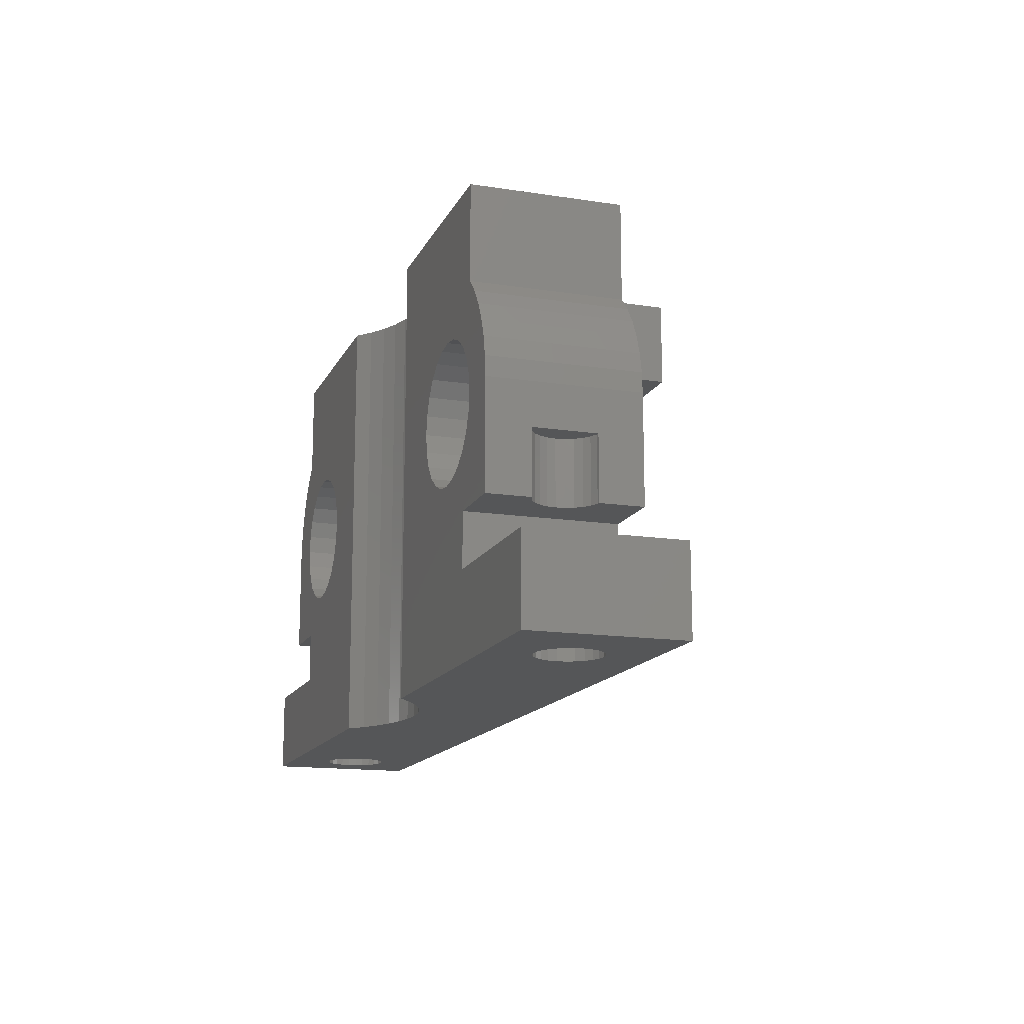
<metadata>
{"format":"stl","ext":"stl","renderer":"f3d","projection":"perspective","resolution":1024,"background":"white","views":[{"elev":-14.7,"azim":71.5,"up":"+Z"}]}
</metadata>
<code>
# stl→obj: 442 verts, 904 faces
v 3.065 12.5 5.934
v 3 5.5 5
v 3.065 5.5 5.934
v 3 12.5 5
v 3.257 12.5 6.85
v 3.257 5.5 6.85
v 3.574 12.5 7.731
v 3.574 5.5 7.731
v 4.01 12.5 8.56
v 4.01 5.5 8.56
v 4.555 12.5 9.321
v 4.555 5.5 9.321
v 5.2 12.5 10
v 5.2 5.5 10
v 36.44 12.5 9.321
v 35.8 5.5 10
v 36.44 5.5 9.321
v 35.8 12.5 10
v 36.99 12.5 8.56
v 36.99 5.5 8.56
v 37.43 12.5 7.731
v 37.43 5.5 7.731
v 37.74 12.5 6.85
v 37.74 5.5 6.85
v 37.94 12.5 5.934
v 37.94 5.5 5.934
v 38 12.5 5
v 38 5.5 5
v -0.55 5.5 -6.5
v 2.362 7.551 -6.5
v 15.5 5.5 -6.5
v 2 7.701 -6.5
v 1.689 7.939 -6.5
v 1.451 8.25 -6.5
v 1.301 8.612 -6.5
v 1.25 9 -6.5
v 2.75 7.5 -6.5
v 3.138 7.551 -6.5
v 3.5 7.701 -6.5
v 3.811 7.939 -6.5
v 4.049 8.25 -6.5
v 4.199 8.612 -6.5
v 4.25 9 -6.5
v -0.55 12.5 -6.5
v 1.451 9.75 -6.5
v 1.689 10.06 -6.5
v 2 10.3 -6.5
v 2.362 10.45 -6.5
v 2.75 10.5 -6.5
v 42.55 12.5 -6.5
v 1.301 9.388 -6.5
v 3.138 10.45 -6.5
v 3.5 10.3 -6.5
v 3.811 10.06 -6.5
v 4.049 9.75 -6.5
v 4.199 9.388 -6.5
v 18.68 7.268 -6.5
v 17.81 6.981 -6.5
v 16.98 6.587 -6.5
v 16.2 6.09 -6.5
v 19.58 7.442 -6.5
v 20.5 7.5 -6.5
v 21.42 7.442 -6.5
v 22.32 7.268 -6.5
v 23.19 6.981 -6.5
v 24.02 6.587 -6.5
v 24.8 6.09 -6.5
v 25.5 5.5 -6.5
v 37.5 10.3 -6.5
v 37.19 10.06 -6.5
v 36.95 9.75 -6.5
v 36.8 9.388 -6.5
v 36.75 9 -6.5
v 37.86 10.45 -6.5
v 38.25 10.5 -6.5
v 38.64 10.45 -6.5
v 39 10.3 -6.5
v 39.31 10.06 -6.5
v 39.55 9.75 -6.5
v 39.7 9.388 -6.5
v 39.75 9 -6.5
v 37.5 7.701 -6.5
v 42.55 5.5 -6.5
v 37.19 7.939 -6.5
v 36.95 8.25 -6.5
v 36.8 8.612 -6.5
v 37.86 7.551 -6.5
v 38.25 7.5 -6.5
v 38.64 7.551 -6.5
v 39 7.701 -6.5
v 39.31 7.939 -6.5
v 39.55 8.25 -6.5
v 39.7 8.612 -6.5
v -0.55 12.5 -2.5
v -0.55 5.5 -2.5
v 42.55 5.5 -2.5
v 42.55 12.5 -2.5
v 35.8 5.5 -2.5
v 34.95 12.5 -2.5
v 34.95 5.5 -2.5
v 35.8 12.5 -2.5
v 36.8 8.612 -2.5
v 36.95 8.25 -2.5
v 37.19 7.939 -2.5
v 37.5 7.701 -2.5
v 36.75 9 -2.5
v 37.86 7.551 -2.5
v 38 7.533 -2.5
v 38.25 7.5 -2.5
v 38.64 7.551 -2.5
v 39 7.701 -2.5
v 39.31 7.939 -2.5
v 39.55 8.25 -2.5
v 39.7 8.612 -2.5
v 39.75 9 -2.5
v 37.5 10.3 -2.5
v 37.19 10.06 -2.5
v 36.95 9.75 -2.5
v 36.8 9.388 -2.5
v 37.86 10.45 -2.5
v 38 10.47 -2.5
v 38.25 10.5 -2.5
v 38.64 10.45 -2.5
v 39 10.3 -2.5
v 39.31 10.06 -2.5
v 39.55 9.75 -2.5
v 39.7 9.388 -2.5
v 1.25 9 -2.5
v 1.301 9.388 -2.5
v 1.301 8.612 -2.5
v 1.451 8.25 -2.5
v 1.689 7.939 -2.5
v 2 7.701 -2.5
v 2.362 7.551 -2.5
v 2.75 7.5 -2.5
v 3.138 7.551 -2.5
v 3 7.533 -2.5
v 3.5 7.701 -2.5
v 3.811 7.939 -2.5
v 4.049 8.25 -2.5
v 4.199 8.612 -2.5
v 4.25 9 -2.5
v 4.199 9.388 -2.5
v 4.049 9.75 -2.5
v 3.811 10.06 -2.5
v 3.5 10.3 -2.5
v 3.138 10.45 -2.5
v 2.75 10.5 -2.5
v 3 10.47 -2.5
v 2.362 10.45 -2.5
v 2 10.3 -2.5
v 1.689 10.06 -2.5
v 1.451 9.75 -2.5
v 9.354 5.5 1.812
v 8.5 12.5 1.7
v 8.5 5.5 1.7
v 9.354 12.5 1.812
v 7.646 5.5 1.812
v 7.646 12.5 1.812
v 32.5 5.5 1.7
v 31.65 12.5 1.812
v 31.65 5.5 1.812
v 32.5 12.5 1.7
v 33.35 5.5 1.812
v 33.35 12.5 1.812
v 33.35 12.5 8.188
v 32.5 5.5 8.3
v 32.5 12.5 8.3
v 33.35 5.5 8.188
v 30.85 12.5 7.858
v 30.17 5.5 7.333
v 30.17 12.5 7.333
v 30.85 5.5 7.858
v 29.31 12.5 5.854
v 29.64 5.5 6.65
v 29.31 5.5 5.854
v 29.64 12.5 6.65
v 31.65 5.5 8.188
v 31.65 12.5 8.188
v 29.2 12.5 5
v 29.2 5.5 5
v 29.31 12.5 4.146
v 29.31 5.5 4.146
v 29.64 12.5 3.35
v 29.64 5.5 3.35
v 30.85 5.5 2.142
v 30.17 12.5 2.667
v 30.17 5.5 2.667
v 30.85 12.5 2.142
v 34.15 5.5 2.142
v 34.15 12.5 2.142
v 34.83 12.5 2.667
v 34.83 5.5 2.667
v 35.36 12.5 3.35
v 35.36 5.5 3.35
v 35.8 12.5 5
v 35.69 5.5 4.146
v 35.8 5.5 5
v 35.69 12.5 4.146
v 35.69 12.5 5.854
v 35.69 5.5 5.854
v 34.83 12.5 7.333
v 35.36 5.5 6.65
v 34.83 5.5 7.333
v 35.36 12.5 6.65
v 34.15 12.5 7.858
v 34.15 5.5 7.858
v 11.69 12.5 5.854
v 11.8 5.5 5
v 11.69 5.5 5.854
v 11.8 12.5 5
v 7.646 12.5 8.188
v 8.5 5.5 8.3
v 7.646 5.5 8.188
v 8.5 12.5 8.3
v 9.354 12.5 8.188
v 10.15 5.5 7.858
v 9.354 5.5 8.188
v 10.15 12.5 7.858
v 5.642 12.5 3.35
v 5.312 5.5 4.146
v 5.642 5.5 3.35
v 5.312 12.5 4.146
v 11.36 12.5 6.65
v 11.36 5.5 6.65
v 10.15 5.5 2.142
v 10.83 12.5 2.667
v 10.15 12.5 2.142
v 10.83 5.5 2.667
v 5.642 12.5 6.65
v 6.167 5.5 7.333
v 5.642 5.5 6.65
v 6.167 12.5 7.333
v 6.167 12.5 2.667
v 6.167 5.5 2.667
v 6.85 5.5 2.142
v 6.85 12.5 2.142
v 11.69 12.5 4.146
v 11.36 5.5 3.35
v 11.69 5.5 4.146
v 11.36 12.5 3.35
v 5.312 12.5 5.854
v 5.312 5.5 5.854
v 10.83 12.5 7.333
v 10.83 5.5 7.333
v 6.85 12.5 7.858
v 6.85 5.5 7.858
v 5.2 12.5 5
v 5.2 5.5 5
v 25.5 5.5 14.5
v 24.8 6.09 14.5
v 24.02 6.587 14.5
v 23.19 6.981 14.5
v 22.32 7.268 14.5
v 21.42 7.442 14.5
v 20.5 7.5 14.5
v 19.58 7.442 14.5
v 18.68 7.268 14.5
v 17.81 6.981 14.5
v 16.98 6.587 14.5
v 16.2 6.09 14.5
v 15.5 5.5 14.5
v 38 5.5 -2.82e-15
v 34.95 5.5 -3.701e-15
v 35.8 5.5 14.5
v 18 13 11.5
v 19.37 16.05 11.5
v 18 19.2 11.5
v 19.58 15.78 11.5
v 23 13 11.5
v 19.24 16.36 11.5
v 19.2 16.7 11.5
v 19.85 15.57 11.5
v 20.16 15.44 11.5
v 20.5 15.4 11.5
v 20.84 15.44 11.5
v 21.15 15.57 11.5
v 21.42 15.78 11.5
v 21.63 16.05 11.5
v 21.76 16.36 11.5
v 21.8 16.7 11.5
v 19.85 17.83 11.5
v 23 19.2 11.5
v 19.58 17.62 11.5
v 19.37 17.35 11.5
v 19.24 17.04 11.5
v 20.16 17.96 11.5
v 20.5 18 11.5
v 20.84 17.96 11.5
v 21.15 17.83 11.5
v 21.42 17.62 11.5
v 21.63 17.35 11.5
v 21.76 17.04 11.5
v 16.5 19.2 10.5
v 24.5 19.2 10.5
v 16.5 19.2 14.5
v 18 19.2 13.5
v 24.5 19.2 14.5
v 23 19.2 13.5
v 19.37 17.35 10.5
v 16.5 12.5 10.5
v 19.58 17.62 10.5
v 19.85 17.83 10.5
v 20.16 17.96 10.5
v 19.24 17.04 10.5
v 19.2 16.7 10.5
v 20.5 18 10.5
v 20.84 17.96 10.5
v 21.15 17.83 10.5
v 21.42 17.62 10.5
v 21.63 17.35 10.5
v 21.76 17.04 10.5
v 21.8 16.7 10.5
v 19.85 15.57 10.5
v 24.5 12.5 10.5
v 19.58 15.78 10.5
v 19.37 16.05 10.5
v 19.24 16.36 10.5
v 20.16 15.44 10.5
v 20.5 15.4 10.5
v 20.84 15.44 10.5
v 21.15 15.57 10.5
v 21.42 15.78 10.5
v 21.63 16.05 10.5
v 21.76 16.36 10.5
v 23 13 13.5
v 18 13 13.5
v 19.24 17.04 13.5
v 19.37 17.35 13.5
v 19.58 17.62 13.5
v 19.85 17.83 13.5
v 19.2 16.7 13.5
v 20.16 17.96 13.5
v 20.5 18 13.5
v 20.84 17.96 13.5
v 21.15 17.83 13.5
v 21.42 17.62 13.5
v 21.63 17.35 13.5
v 21.76 17.04 13.5
v 21.8 16.7 13.5
v 19.58 15.78 13.5
v 19.37 16.05 13.5
v 19.24 16.36 13.5
v 19.85 15.57 13.5
v 20.16 15.44 13.5
v 20.5 15.4 13.5
v 20.84 15.44 13.5
v 21.15 15.57 13.5
v 21.42 15.78 13.5
v 21.63 16.05 13.5
v 21.76 16.36 13.5
v 19.2 16.7 14.5
v 19.24 16.36 14.5
v 19.37 16.05 14.5
v 19.58 15.78 14.5
v 19.85 15.57 14.5
v 20.16 15.44 14.5
v 20.5 15.4 14.5
v 20.84 15.44 14.5
v 21.15 15.57 14.5
v 21.42 15.78 14.5
v 21.63 16.05 14.5
v 21.76 16.36 14.5
v 21.8 16.7 14.5
v 24.5 12.5 14.5
v 35.8 12.5 14.5
v 5.2 12.5 14.5
v 5.2 5.5 14.5
v 16.5 12.5 14.5
v 19.24 17.04 14.5
v 19.37 17.35 14.5
v 19.58 17.62 14.5
v 19.85 17.83 14.5
v 20.16 17.96 14.5
v 20.5 18 14.5
v 20.84 17.96 14.5
v 21.15 17.83 14.5
v 21.42 17.62 14.5
v 21.63 17.35 14.5
v 21.76 17.04 14.5
v 6.05 5.5 -2.5
v 6.05 5.5 -3.525e-16
v 3 5.5 -1.113e-33
v 5.2 5.5 -2.5
v 34.95 12.5 -3.701e-15
v 5.2 12.5 -2.5
v 6.05 12.5 -2.5
v 6.05 12.5 -3.525e-16
v 3 10.47 -7.931e-16
v 3 12.5 -1.113e-33
v 3.138 10.45 -1.586e-15
v 3.5 10.3 -1.586e-15
v 3.811 10.06 -1.586e-15
v 4.049 9.75 -1.586e-15
v 4.199 9.388 -1.586e-15
v 4.25 9 -1.586e-15
v 3.138 7.551 -1.586e-15
v 3 7.533 -7.931e-16
v 3.5 7.701 -1.586e-15
v 3.811 7.939 -1.586e-15
v 4.049 8.25 -1.586e-15
v 4.199 8.612 -1.586e-15
v 3 7.533 3
v 3 10.47 3
v 38 12.5 -2.82e-15
v 36.8 9.388 -3.701e-15
v 36.75 9 -3.701e-15
v 36.95 9.75 -3.701e-15
v 37.19 10.06 -3.701e-15
v 37.5 10.3 -3.701e-15
v 37.86 10.45 -3.701e-15
v 38 10.47 -3.261e-15
v 36.8 8.612 -3.701e-15
v 36.95 8.25 -3.701e-15
v 37.19 7.939 -3.701e-15
v 37.5 7.701 -3.701e-15
v 37.86 7.551 -3.701e-15
v 38 7.533 -3.261e-15
v 38 10.47 3
v 38 7.533 3
v 3.138 10.45 3
v 3.138 7.551 3
v 3.5 10.3 3
v 3.5 7.701 3
v 3.811 10.06 3
v 3.811 7.939 3
v 4.049 9.75 3
v 4.049 8.25 3
v 4.199 9.388 3
v 4.199 8.612 3
v 4.25 9 3
v 36.8 9.388 3
v 36.8 8.612 3
v 36.75 9 3
v 36.95 9.75 3
v 36.95 8.25 3
v 37.19 10.06 3
v 37.19 7.939 3
v 37.5 10.3 3
v 37.5 7.701 3
v 37.86 10.45 3
v 37.86 7.551 3
f 1 2 3
f 2 1 4
f 5 3 6
f 3 5 1
f 7 6 8
f 6 7 5
f 9 8 10
f 8 9 7
f 11 10 12
f 10 11 9
f 13 12 14
f 12 13 11
f 15 16 17
f 16 15 18
f 19 17 20
f 17 19 15
f 21 20 22
f 20 21 19
f 23 22 24
f 22 23 21
f 25 24 26
f 24 25 23
f 27 26 28
f 26 27 25
f 29 30 31
f 30 29 32
f 32 29 33
f 33 29 34
f 34 29 35
f 35 29 36
f 31 30 37
f 31 37 38
f 31 38 39
f 31 39 40
f 31 40 41
f 31 41 42
f 31 42 43
f 44 45 29
f 45 44 46
f 46 44 47
f 47 44 48
f 48 44 49
f 49 44 50
f 29 45 51
f 29 51 36
f 49 50 52
f 52 50 53
f 53 50 54
f 54 50 55
f 55 50 56
f 56 50 43
f 43 50 57
f 43 57 58
f 43 58 59
f 43 59 60
f 43 60 31
f 57 50 61
f 61 50 62
f 62 50 63
f 63 50 64
f 64 50 65
f 65 50 66
f 66 50 67
f 67 50 68
f 68 50 69
f 68 69 70
f 68 70 71
f 68 71 72
f 68 72 73
f 69 50 74
f 74 50 75
f 75 50 76
f 76 50 77
f 77 50 78
f 78 50 79
f 79 50 80
f 80 50 81
f 68 82 83
f 82 68 84
f 84 68 85
f 85 68 86
f 86 68 73
f 83 82 87
f 83 87 88
f 83 88 89
f 83 89 90
f 83 90 91
f 83 91 92
f 83 92 93
f 83 93 81
f 83 81 50
f 94 29 95
f 29 94 44
f 50 96 83
f 96 50 97
f 98 99 100
f 99 98 101
f 101 98 102
f 102 98 103
f 103 98 104
f 104 98 105
f 105 98 96
f 101 102 106
f 105 96 107
f 107 96 108
f 108 96 109
f 109 96 110
f 110 96 111
f 111 96 112
f 112 96 113
f 113 96 114
f 114 96 115
f 101 116 97
f 116 101 117
f 117 101 118
f 118 101 119
f 119 101 106
f 97 116 120
f 97 120 121
f 97 121 122
f 97 122 123
f 97 123 124
f 97 124 125
f 97 125 126
f 97 126 127
f 97 127 115
f 97 115 96
f 51 128 36
f 128 51 129
f 36 130 35
f 130 36 128
f 35 131 34
f 131 35 130
f 34 132 33
f 132 34 131
f 132 32 33
f 32 132 133
f 133 30 32
f 30 133 134
f 134 37 30
f 37 134 135
f 136 38 137
f 135 38 37
f 38 135 137
f 136 39 38
f 39 136 138
f 138 40 39
f 40 138 139
f 140 40 139
f 40 140 41
f 141 41 140
f 41 141 42
f 142 42 141
f 42 142 43
f 143 43 142
f 43 143 56
f 144 56 143
f 56 144 55
f 145 55 144
f 55 145 54
f 145 53 54
f 53 145 146
f 146 52 53
f 52 146 147
f 148 49 149
f 147 49 52
f 49 147 149
f 148 48 49
f 48 148 150
f 150 47 48
f 47 150 151
f 151 46 47
f 46 151 152
f 46 153 45
f 153 46 152
f 45 129 51
f 129 45 153
f 115 93 114
f 93 115 81
f 127 81 115
f 81 127 80
f 126 80 127
f 80 126 79
f 125 79 126
f 79 125 78
f 78 124 77
f 124 78 125
f 124 76 77
f 76 124 123
f 123 75 76
f 75 123 122
f 122 74 75
f 74 122 120
f 120 122 121
f 120 69 74
f 69 120 116
f 116 70 69
f 70 116 117
f 70 118 71
f 118 70 117
f 71 119 72
f 119 71 118
f 72 106 73
f 106 72 119
f 73 102 86
f 102 73 106
f 86 103 85
f 103 86 102
f 85 104 84
f 104 85 103
f 104 82 84
f 82 104 105
f 105 87 82
f 87 105 107
f 107 88 87
f 88 107 109
f 109 107 108
f 109 89 88
f 89 109 110
f 110 90 89
f 90 110 111
f 111 91 90
f 91 111 112
f 113 91 112
f 91 113 92
f 114 92 113
f 92 114 93
f 154 155 156
f 155 154 157
f 158 155 159
f 155 158 156
f 160 161 162
f 161 160 163
f 164 163 160
f 163 164 165
f 166 167 168
f 167 166 169
f 170 171 172
f 171 170 173
f 174 175 176
f 175 174 177
f 170 178 173
f 178 170 179
f 180 176 181
f 176 180 174
f 177 171 175
f 171 177 172
f 182 181 183
f 181 182 180
f 184 183 185
f 183 184 182
f 186 187 188
f 187 186 189
f 179 167 178
f 167 179 168
f 190 165 164
f 165 190 191
f 186 161 189
f 161 186 162
f 190 192 191
f 192 190 193
f 194 193 195
f 193 194 192
f 196 197 198
f 197 196 199
f 200 198 201
f 198 200 196
f 202 203 204
f 203 202 205
f 187 185 188
f 185 187 184
f 199 195 197
f 195 199 194
f 205 201 203
f 201 205 200
f 206 204 207
f 204 206 202
f 166 207 169
f 207 166 206
f 208 209 210
f 209 208 211
f 212 213 214
f 213 212 215
f 216 217 218
f 217 216 219
f 220 221 222
f 221 220 223
f 224 210 225
f 210 224 208
f 226 227 228
f 227 226 229
f 230 231 232
f 231 230 233
f 234 222 235
f 222 234 220
f 236 159 237
f 159 236 158
f 238 239 240
f 239 238 241
f 216 213 215
f 213 216 218
f 235 237 234
f 237 235 236
f 242 232 243
f 232 242 230
f 154 228 157
f 228 154 226
f 211 240 209
f 240 211 238
f 244 225 245
f 225 244 224
f 246 214 247
f 214 246 212
f 241 229 239
f 229 241 227
f 246 231 233
f 231 246 247
f 248 243 249
f 243 248 242
f 223 249 221
f 249 223 248
f 219 245 217
f 245 219 244
f 250 67 68
f 67 250 251
f 251 66 67
f 66 251 252
f 252 65 66
f 65 252 253
f 253 64 65
f 64 253 254
f 254 63 64
f 63 254 255
f 255 62 63
f 62 255 256
f 256 61 62
f 61 256 257
f 257 57 61
f 57 257 258
f 258 58 57
f 58 258 259
f 259 59 58
f 59 259 260
f 260 60 59
f 60 260 261
f 261 31 60
f 31 261 262
f 263 164 160
f 164 263 190
f 190 263 28
f 190 28 193
f 193 28 195
f 195 28 197
f 197 28 198
f 198 28 26
f 198 26 201
f 201 26 203
f 203 26 24
f 203 24 204
f 204 24 22
f 204 22 207
f 207 22 20
f 207 20 169
f 169 20 167
f 96 68 83
f 68 96 100
f 68 100 188
f 68 188 185
f 68 185 183
f 68 183 250
f 100 96 98
f 188 100 186
f 186 100 264
f 186 264 162
f 162 264 263
f 162 263 160
f 250 183 181
f 250 181 176
f 250 176 175
f 250 175 171
f 250 171 173
f 250 173 178
f 250 178 167
f 250 167 20
f 250 20 17
f 250 17 16
f 250 16 265
f 266 267 268
f 267 266 269
f 269 266 270
f 268 267 271
f 268 271 272
f 269 270 273
f 273 270 274
f 274 270 275
f 275 270 276
f 276 270 277
f 277 270 278
f 278 270 279
f 279 270 280
f 280 270 281
f 268 282 283
f 282 268 284
f 284 268 285
f 285 268 286
f 286 268 272
f 283 282 287
f 283 287 288
f 283 288 289
f 283 289 290
f 283 290 291
f 283 291 292
f 283 292 293
f 283 293 281
f 283 281 270
f 294 268 295
f 268 294 296
f 295 268 283
f 268 296 297
f 283 298 295
f 298 283 299
f 298 299 297
f 298 297 296
f 294 300 301
f 300 294 302
f 302 294 303
f 303 294 304
f 304 294 295
f 301 300 305
f 301 305 306
f 304 295 307
f 307 295 308
f 308 295 309
f 309 295 310
f 310 295 311
f 311 295 312
f 312 295 313
f 301 314 315
f 314 301 316
f 316 301 317
f 317 301 318
f 318 301 306
f 315 314 319
f 315 319 320
f 315 320 321
f 315 321 322
f 315 322 323
f 315 323 324
f 315 324 325
f 315 325 313
f 315 313 295
f 266 326 270
f 326 266 327
f 268 327 266
f 327 268 297
f 299 270 326
f 270 299 283
f 297 328 327
f 328 297 329
f 329 297 330
f 330 297 331
f 331 297 299
f 327 328 332
f 331 299 333
f 333 299 334
f 334 299 335
f 335 299 336
f 336 299 337
f 337 299 338
f 338 299 339
f 339 299 340
f 327 341 326
f 341 327 342
f 342 327 343
f 343 327 332
f 326 341 344
f 326 344 345
f 326 345 346
f 326 346 347
f 326 347 348
f 326 348 349
f 326 349 350
f 326 350 351
f 326 351 340
f 326 340 299
f 257 352 258
f 352 257 353
f 353 257 354
f 354 257 355
f 355 257 356
f 356 257 256
f 356 256 357
f 357 256 358
f 358 256 359
f 359 256 255
f 359 255 360
f 360 255 361
f 361 255 254
f 361 254 362
f 362 254 363
f 363 254 364
f 251 365 252
f 365 251 366
f 366 251 250
f 366 250 265
f 262 367 368
f 367 262 369
f 369 262 261
f 369 261 260
f 369 260 296
f 296 260 370
f 296 370 371
f 296 371 372
f 296 372 373
f 296 373 374
f 296 374 298
f 370 260 259
f 370 259 352
f 352 259 258
f 298 374 375
f 298 375 376
f 298 376 377
f 298 377 378
f 298 378 379
f 298 379 380
f 298 380 364
f 298 364 254
f 298 254 253
f 298 253 252
f 298 252 365
f 367 14 368
f 14 367 13
f 18 265 16
f 265 18 366
f 31 229 381
f 229 31 239
f 239 31 240
f 240 31 262
f 381 229 226
f 381 226 382
f 382 226 154
f 382 154 383
f 383 154 156
f 240 262 209
f 209 262 210
f 210 262 225
f 225 262 245
f 245 262 217
f 217 262 218
f 218 262 213
f 213 262 10
f 10 262 12
f 12 262 14
f 14 262 368
f 383 236 2
f 236 383 158
f 158 383 156
f 2 236 235
f 2 235 222
f 2 222 221
f 2 221 249
f 2 249 243
f 2 243 3
f 3 243 232
f 3 232 6
f 6 232 231
f 6 231 8
f 8 231 247
f 8 247 10
f 10 247 214
f 10 214 213
f 31 95 29
f 95 31 381
f 95 381 384
f 289 307 308
f 307 289 288
f 288 304 307
f 304 288 287
f 287 303 304
f 303 287 282
f 282 302 303
f 302 282 284
f 302 285 300
f 285 302 284
f 300 286 305
f 286 300 285
f 305 272 306
f 272 305 286
f 306 271 318
f 271 306 272
f 318 267 317
f 267 318 271
f 317 269 316
f 269 317 267
f 269 314 316
f 314 269 273
f 273 319 314
f 319 273 274
f 274 320 319
f 320 274 275
f 275 321 320
f 321 275 276
f 276 322 321
f 322 276 277
f 277 323 322
f 323 277 278
f 279 323 278
f 323 279 324
f 280 324 279
f 324 280 325
f 281 325 280
f 325 281 313
f 293 313 281
f 313 293 312
f 292 312 293
f 312 292 311
f 291 311 292
f 311 291 310
f 291 309 310
f 309 291 290
f 290 308 309
f 308 290 289
f 375 333 334
f 333 375 374
f 376 334 335
f 334 376 375
f 377 335 336
f 335 377 376
f 378 336 337
f 336 378 377
f 378 338 379
f 338 378 337
f 379 339 380
f 339 379 338
f 380 340 364
f 340 380 339
f 364 351 363
f 351 364 340
f 363 350 362
f 350 363 351
f 362 349 361
f 349 362 350
f 360 349 348
f 349 360 361
f 359 348 347
f 348 359 360
f 358 347 346
f 347 358 359
f 357 346 345
f 346 357 358
f 356 345 344
f 345 356 357
f 355 344 341
f 344 355 356
f 342 355 341
f 355 342 354
f 343 354 342
f 354 343 353
f 332 353 343
f 353 332 352
f 328 352 332
f 352 328 370
f 329 370 328
f 370 329 371
f 330 371 329
f 371 330 372
f 373 330 331
f 330 373 372
f 374 331 333
f 331 374 373
f 295 365 315
f 365 295 298
f 296 301 369
f 301 296 294
f 99 264 100
f 264 99 385
f 95 131 94
f 131 95 132
f 132 95 133
f 133 95 384
f 94 131 130
f 94 130 128
f 133 384 134
f 134 384 135
f 135 384 137
f 137 384 136
f 136 384 138
f 138 384 139
f 139 384 140
f 140 384 141
f 141 384 142
f 94 151 386
f 151 94 152
f 152 94 153
f 153 94 129
f 129 94 128
f 386 151 150
f 386 150 148
f 386 148 149
f 386 149 147
f 386 147 146
f 386 146 145
f 386 145 144
f 386 144 143
f 386 143 142
f 386 142 384
f 386 384 381
f 386 381 387
f 388 381 382
f 381 388 387
f 388 389 390
f 389 388 391
f 391 388 392
f 392 388 393
f 393 388 394
f 394 388 395
f 395 388 396
f 397 383 398
f 383 397 382
f 382 397 399
f 382 399 400
f 382 400 401
f 382 401 402
f 382 402 396
f 382 396 388
f 2 403 383
f 403 2 4
f 403 4 404
f 404 4 389
f 389 4 390
f 398 383 403
f 390 159 155
f 159 390 237
f 237 390 4
f 237 4 234
f 234 4 220
f 220 4 223
f 223 4 248
f 248 4 1
f 248 1 242
f 242 1 230
f 230 1 5
f 230 5 233
f 233 5 7
f 233 7 246
f 246 7 9
f 246 9 212
f 212 9 215
f 215 9 168
f 157 163 155
f 163 157 161
f 161 157 228
f 161 228 189
f 189 228 227
f 189 227 187
f 187 227 241
f 187 241 184
f 184 241 238
f 184 238 182
f 182 238 211
f 182 211 180
f 180 211 208
f 180 208 174
f 174 208 224
f 174 224 177
f 177 224 244
f 177 244 172
f 172 244 219
f 172 219 170
f 170 219 216
f 170 216 179
f 179 216 215
f 179 215 168
f 44 97 50
f 97 44 99
f 97 99 101
f 94 99 44
f 99 94 387
f 99 387 385
f 387 94 386
f 385 387 388
f 385 388 405
f 405 388 163
f 405 163 165
f 405 165 191
f 405 191 27
f 163 388 390
f 163 390 155
f 27 191 192
f 27 192 194
f 27 194 199
f 27 199 196
f 27 196 200
f 27 200 25
f 25 200 205
f 25 205 23
f 23 205 202
f 23 202 21
f 21 202 206
f 21 206 19
f 19 206 166
f 19 166 168
f 19 168 9
f 19 9 11
f 19 11 15
f 15 11 13
f 15 13 18
f 18 13 301
f 301 13 367
f 301 367 369
f 18 315 366
f 315 18 301
f 366 315 365
f 405 264 385
f 264 405 406
f 264 406 407
f 406 405 408
f 408 405 409
f 409 405 410
f 410 405 411
f 411 405 412
f 264 413 263
f 413 264 407
f 263 413 414
f 263 414 415
f 263 415 416
f 263 416 417
f 263 417 418
f 405 419 412
f 418 28 263
f 28 418 420
f 28 420 27
f 27 420 419
f 27 419 405
f 421 403 404
f 403 421 422
f 422 421 423
f 422 423 424
f 424 423 425
f 424 425 426
f 426 425 427
f 426 427 428
f 428 427 429
f 428 429 430
f 430 429 431
f 421 389 391
f 389 421 404
f 423 391 392
f 391 423 421
f 425 392 393
f 392 425 423
f 425 394 427
f 394 425 393
f 427 395 429
f 395 427 394
f 429 396 431
f 396 429 395
f 431 402 430
f 402 431 396
f 430 401 428
f 401 430 402
f 428 400 426
f 400 428 401
f 424 400 399
f 400 424 426
f 422 399 397
f 399 422 424
f 398 422 397
f 422 398 403
f 432 433 434
f 433 432 435
f 433 435 436
f 436 435 437
f 436 437 438
f 438 437 439
f 438 439 440
f 440 439 441
f 440 441 442
f 442 441 419
f 442 419 420
f 442 418 417
f 418 442 420
f 412 441 411
f 441 412 419
f 441 410 411
f 410 441 439
f 439 409 410
f 409 439 437
f 409 435 408
f 435 409 437
f 408 432 406
f 432 408 435
f 406 434 407
f 434 406 432
f 407 433 413
f 433 407 434
f 413 436 414
f 436 413 433
f 414 438 415
f 438 414 436
f 438 416 415
f 416 438 440
f 440 417 416
f 417 440 442

</code>
